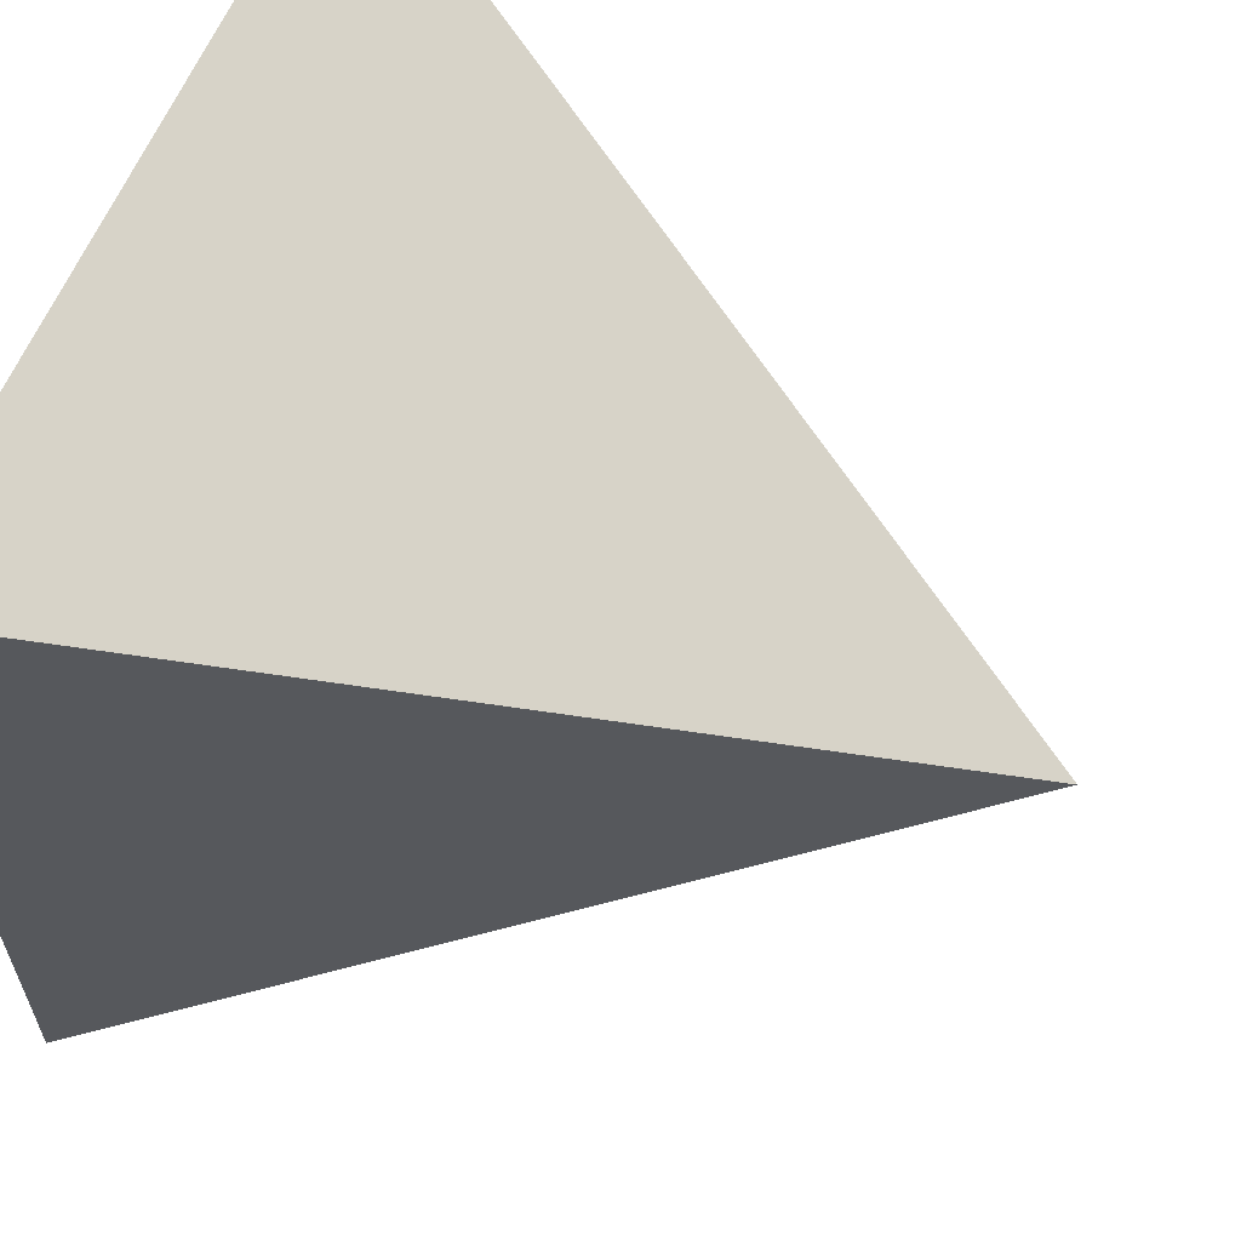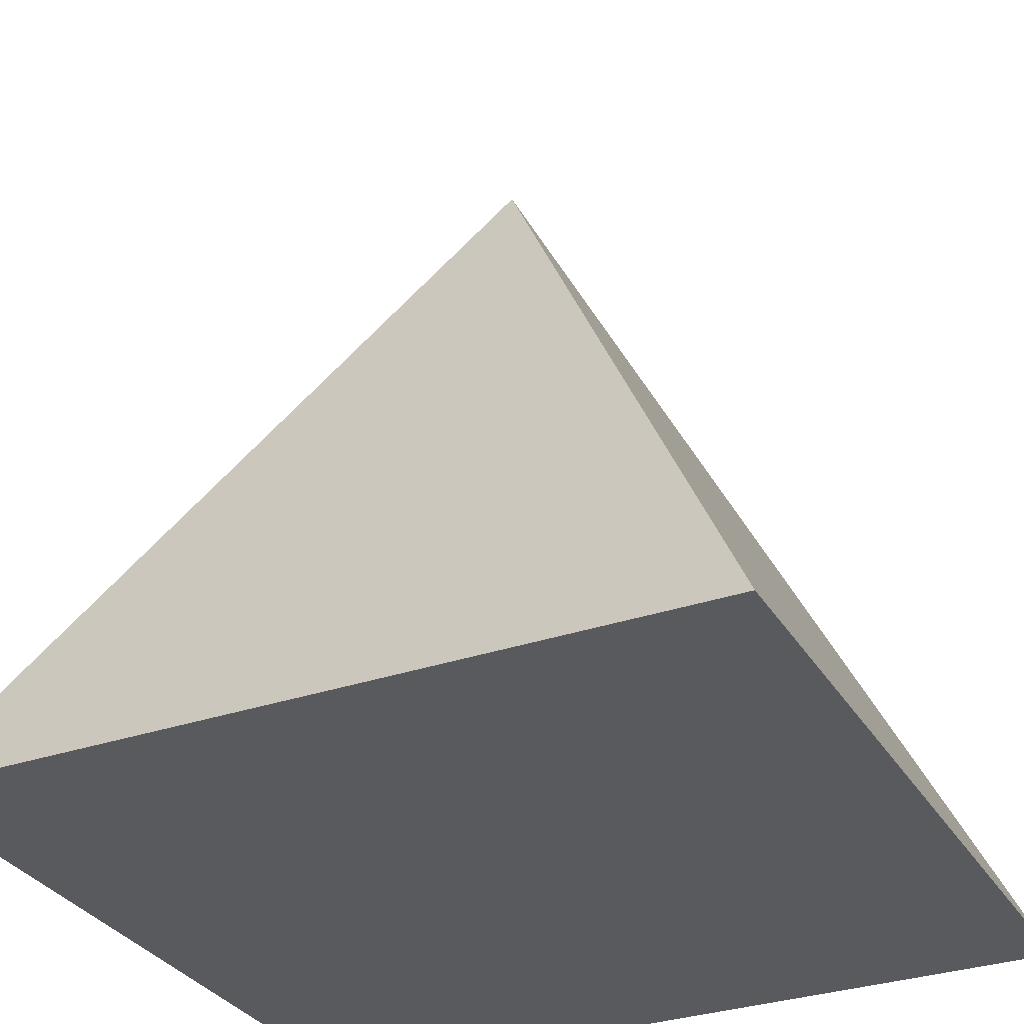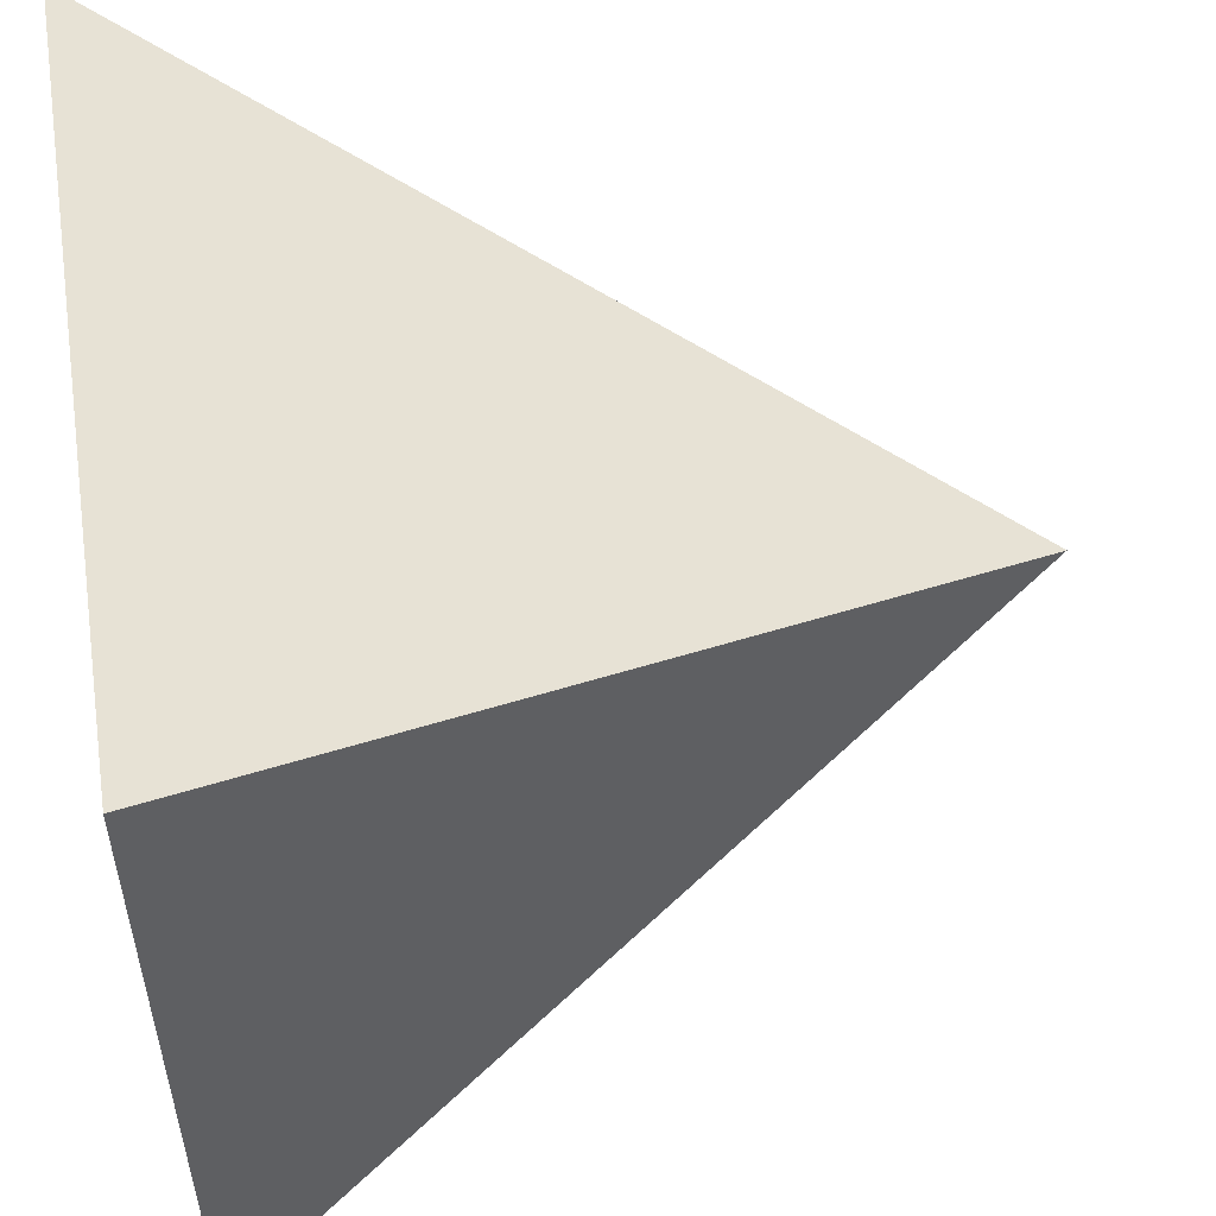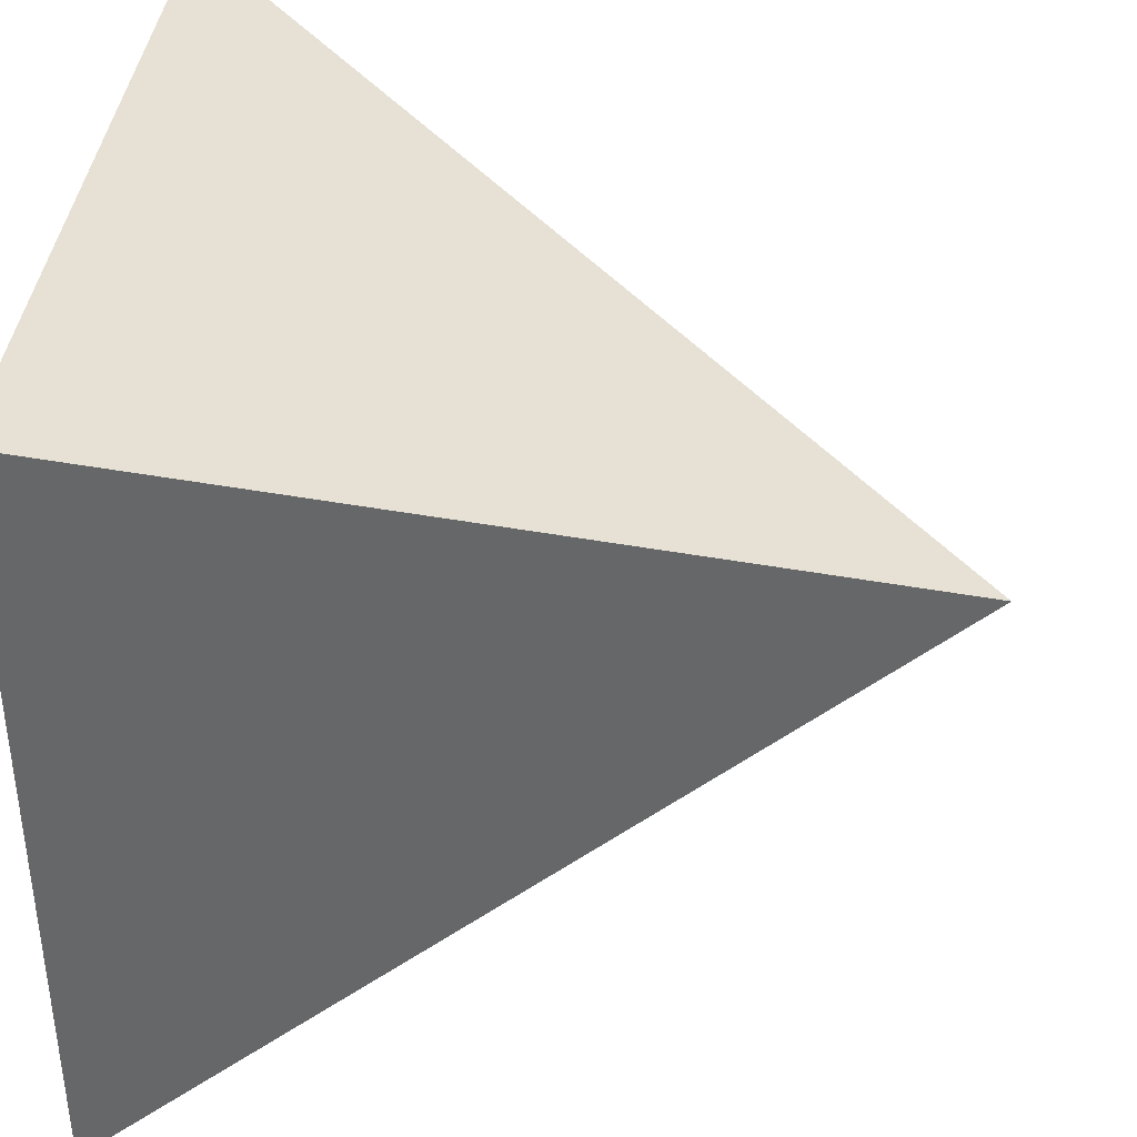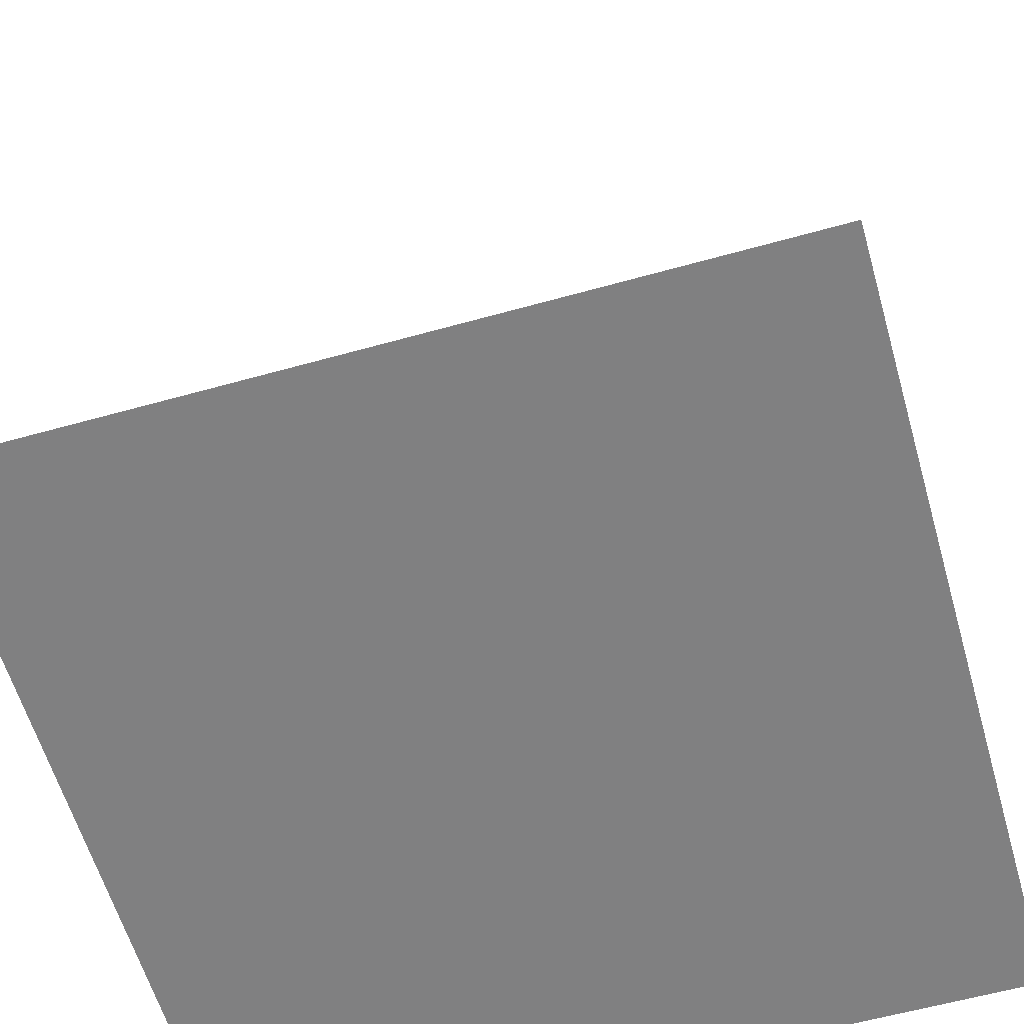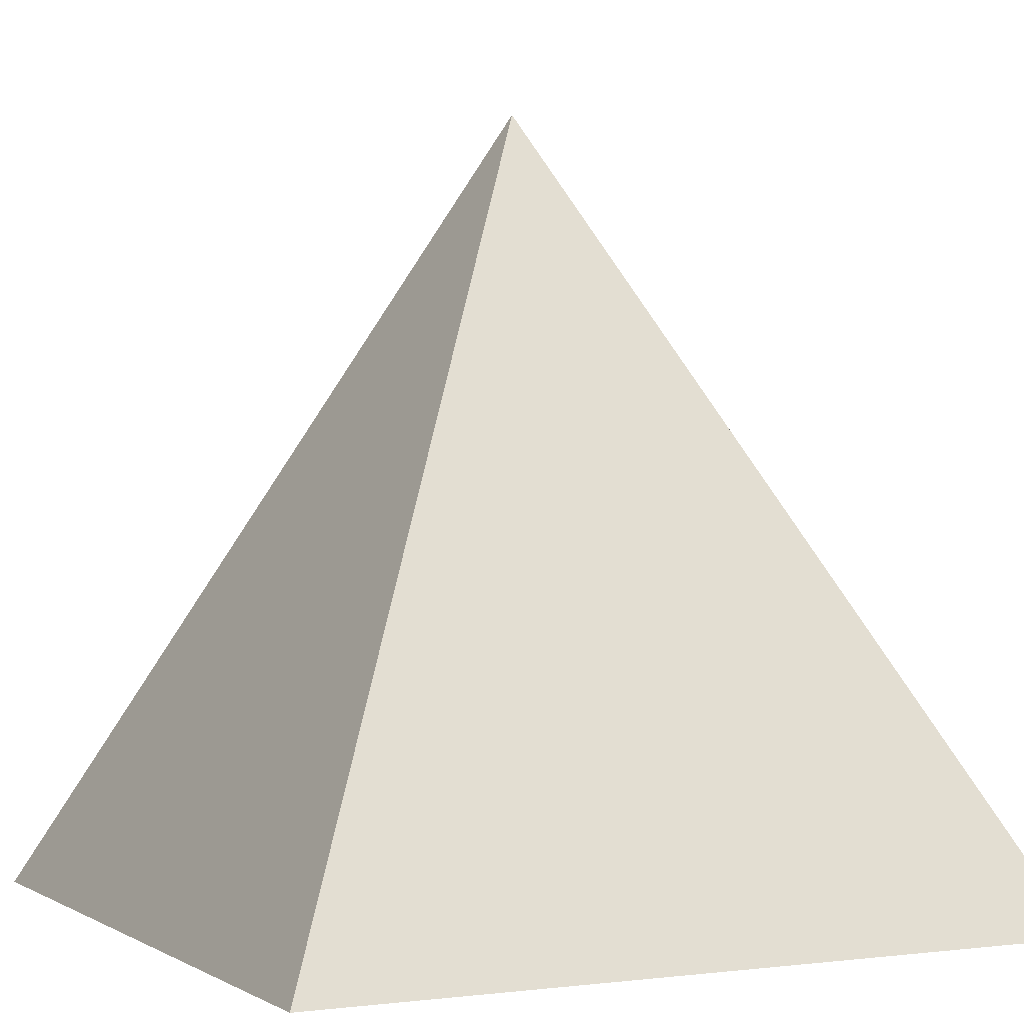
<metadata>
{"format":"obj","ext":"obj","renderer":"f3d","projection":"perspective","resolution":1024,"background":"white","views":[{"elev":61.2,"azim":-67.7,"up":"+Y"},{"elev":-31.7,"azim":26.0,"up":"+Z"},{"elev":54.2,"azim":-98.8,"up":"+Y"},{"elev":39.2,"azim":-83.3,"up":"+Y"},{"elev":-60.1,"azim":16.0,"up":"+Z"},{"elev":0.5,"azim":63.5,"up":"+Z"}]}
</metadata>
<code>
o Cube_Cube.001
v -0.5 0.5 -0.5
v 0 0 0.5
v 0.5 0.5 -0.5
v -0.5 -0.5 -0.5
v 0.5 -0.5 -0.5
f 1 2 3
f 3 2 5
f 5 2 4
f 4 2 1
f 3 5 4 1

</code>
